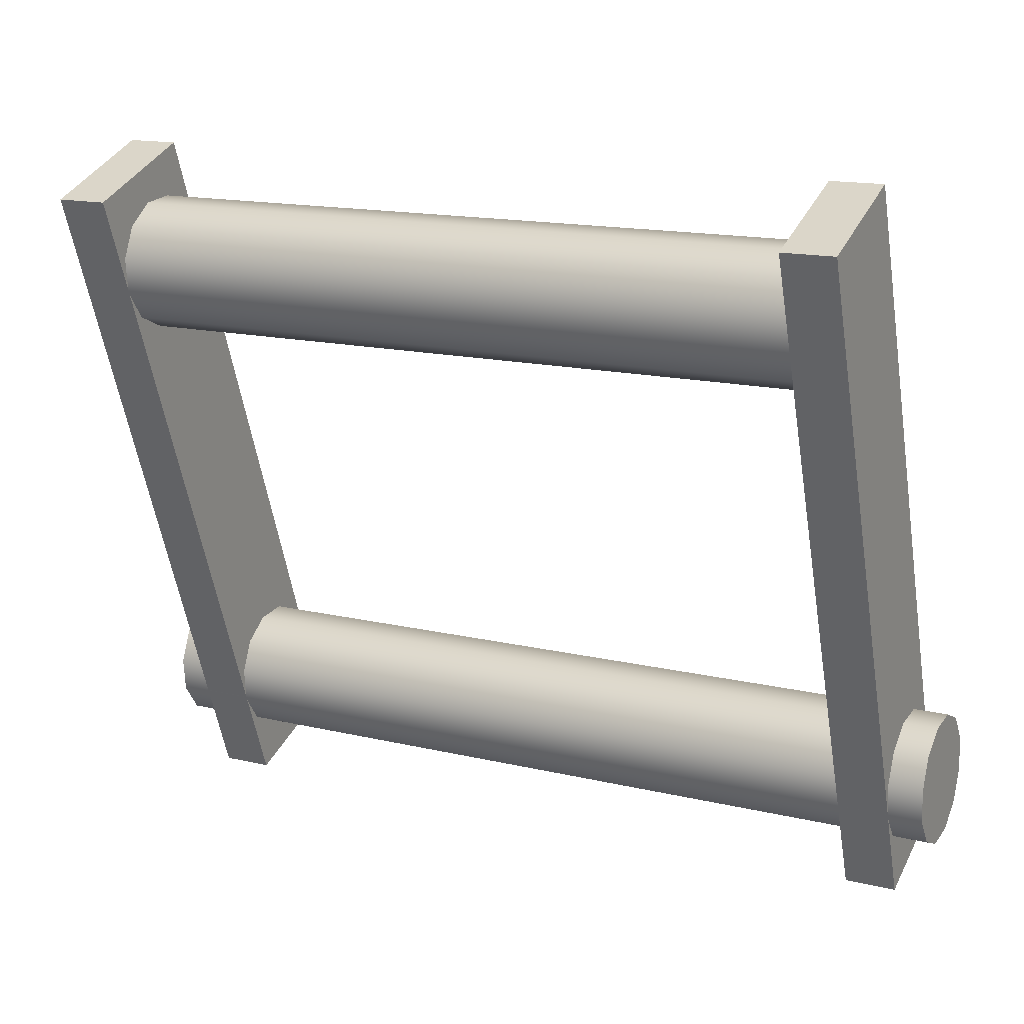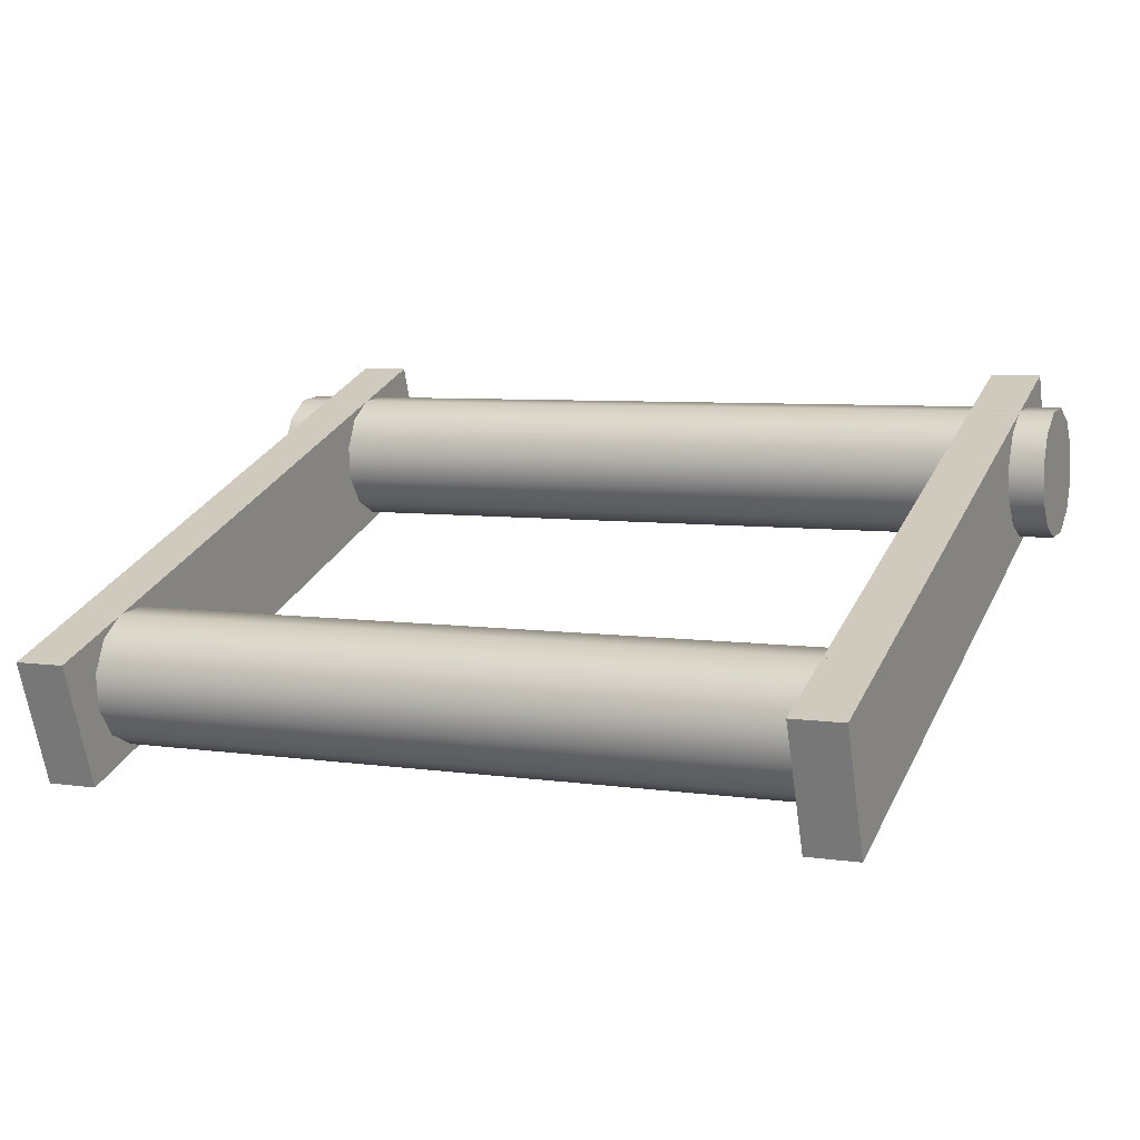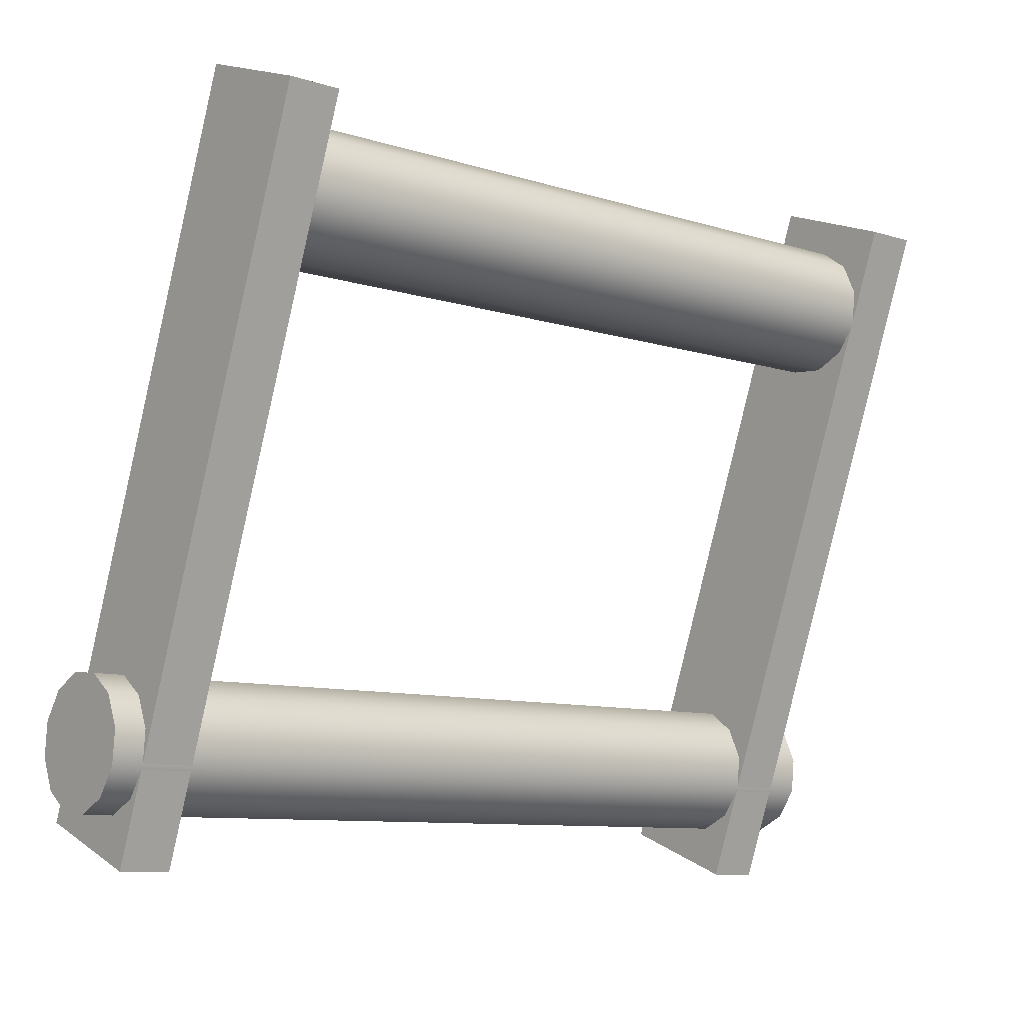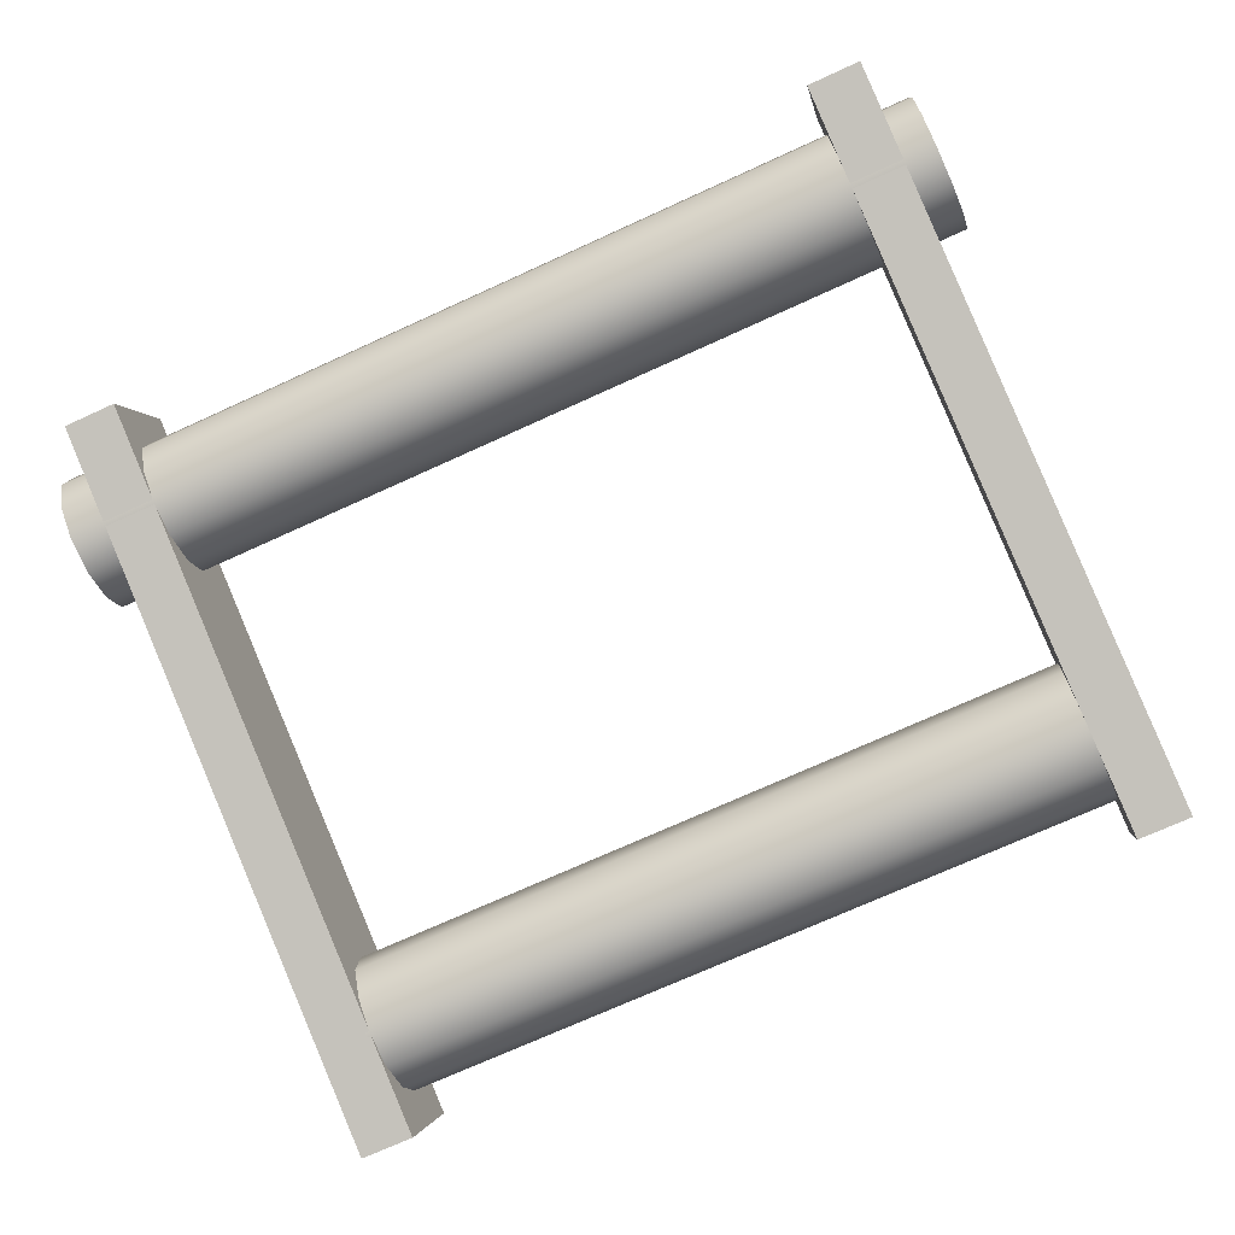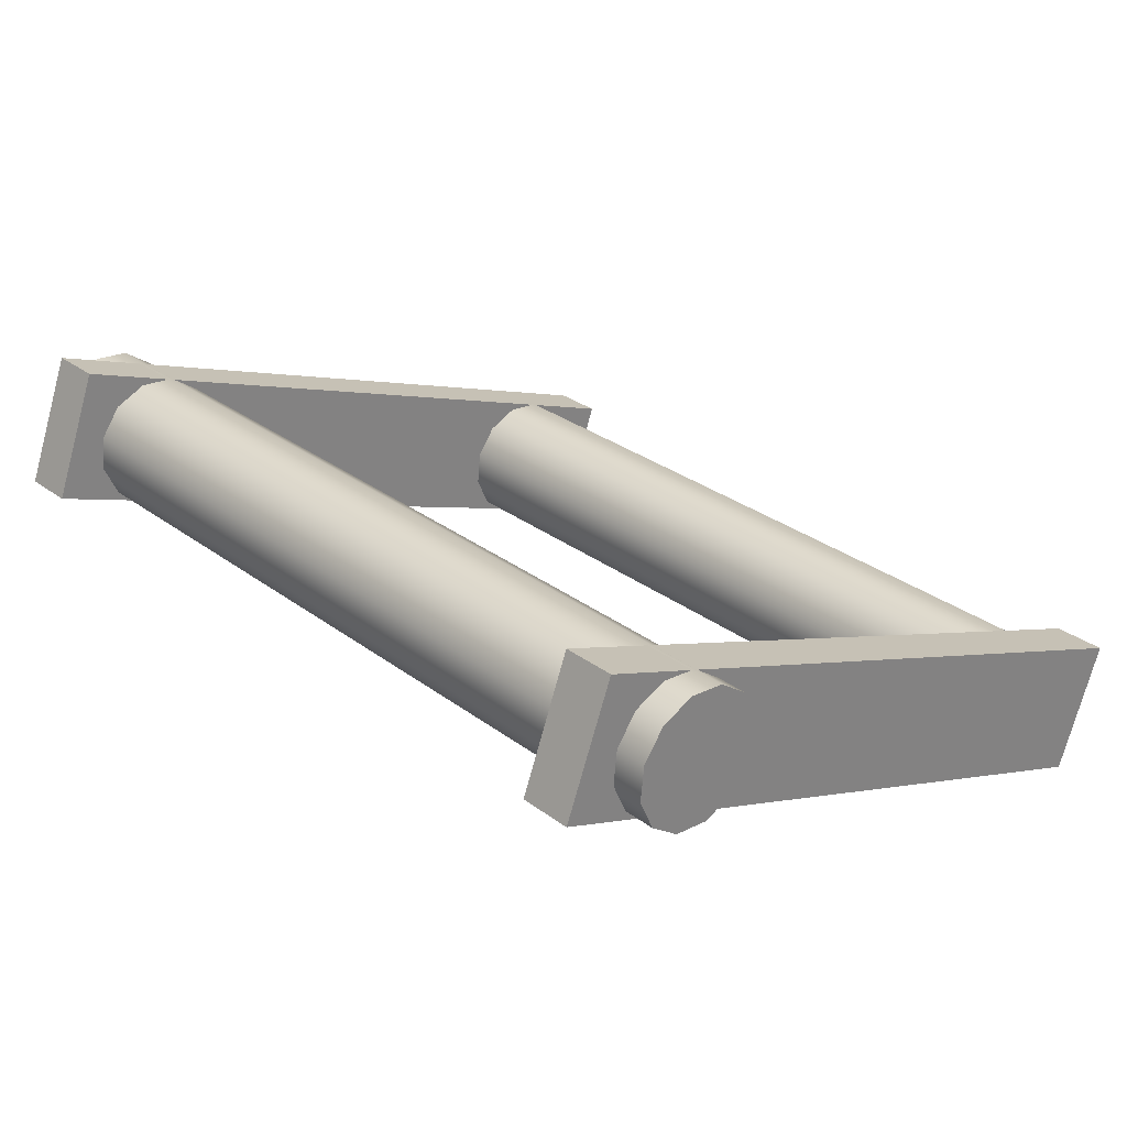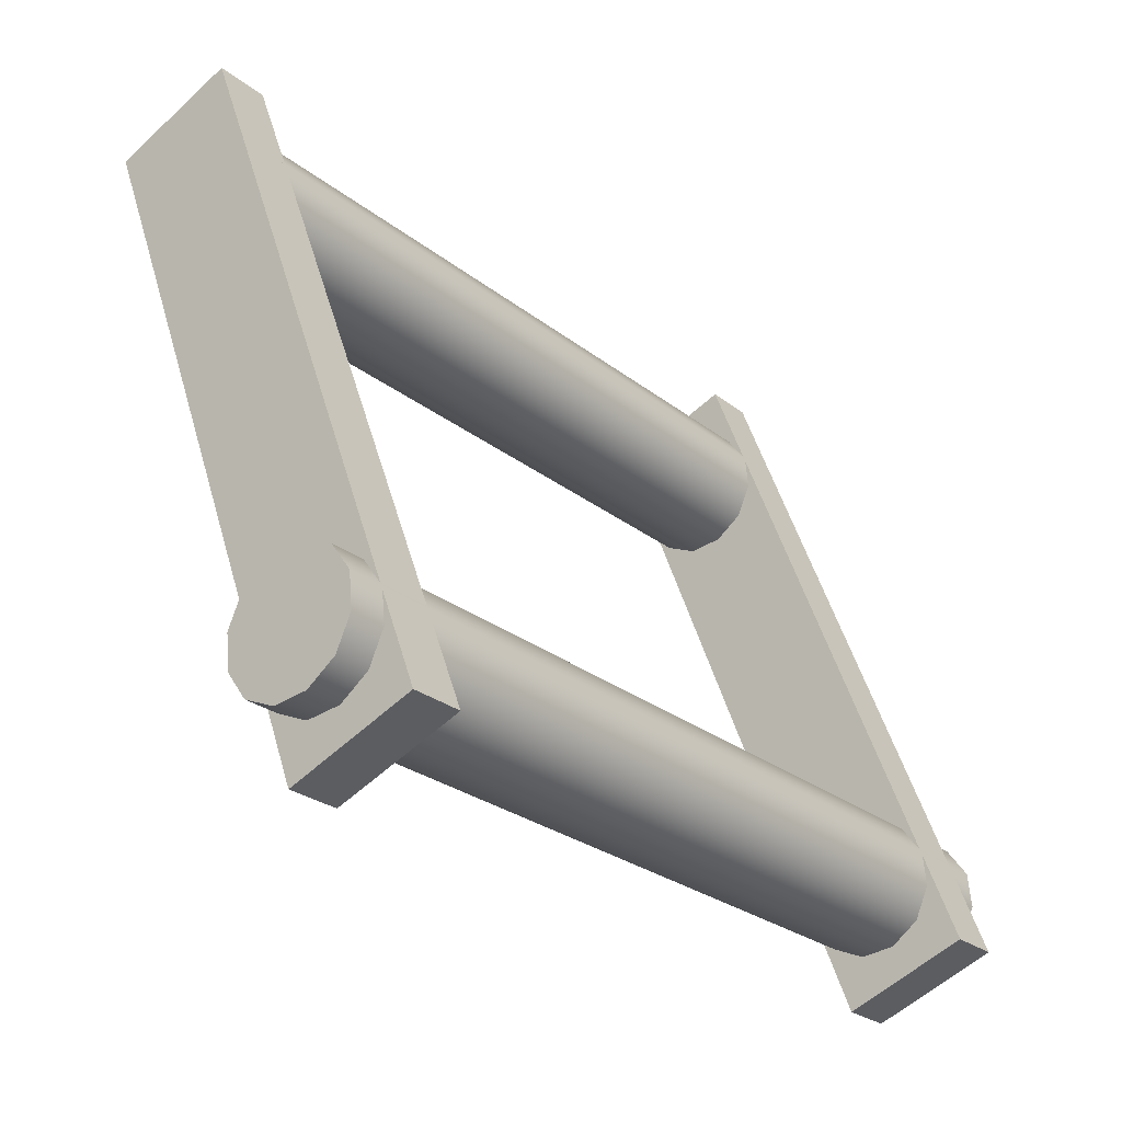
<metadata>
{"format":"obj","ext":"obj","renderer":"f3d","projection":"perspective","resolution":1024,"background":"white","views":[{"elev":15.4,"azim":-153.3,"up":"+Y"},{"elev":6.3,"azim":-156.4,"up":"+Z"},{"elev":-9.4,"azim":140.8,"up":"+Y"},{"elev":-72.6,"azim":24.5,"up":"+Z"},{"elev":29.5,"azim":47.7,"up":"+Z"},{"elev":-26.5,"azim":-50.6,"up":"+Y"}]}
</metadata>
<code>
g lever
v -0.01646 -0.06184 -0.01393
v -0.0438 -0.06184 -0.01394
v -0.0438 -0.03708 0.05139
v -0.01646 -0.03708 0.05138
v -0.01646 0.2996 -0.1509
v -0.01646 0.3243 -0.08563
v -0.0438 0.3243 -0.08562
v -0.0438 0.2996 -0.1509
v -0.0438 -0.06184 -0.01394
v -0.0438 0.2996 -0.1509
v -0.0438 0.3243 -0.08562
v -0.0438 -0.03708 0.05139
v -0.0438 -0.03708 0.05139
v -0.0438 0.3243 -0.08562
v -0.01646 0.3243 -0.08563
v -0.01646 -0.03708 0.05138
v -0.01646 -0.06184 -0.01393
v -0.01646 0.2996 -0.1509
v -0.0438 0.2996 -0.1509
v -0.0438 -0.06184 -0.01394
v -0.4153 -0.06184 -0.01393
v -0.4426 -0.06184 -0.01394
v -0.4426 -0.03708 0.05139
v -0.4153 -0.03708 0.05138
v -0.4153 0.2996 -0.1509
v -0.4153 0.3243 -0.08563
v -0.4426 0.3243 -0.08562
v -0.4426 0.2996 -0.1509
v -0.4426 -0.06184 -0.01394
v -0.4426 0.2996 -0.1509
v -0.4426 0.3243 -0.08562
v -0.4426 -0.03708 0.05139
v -0.4426 -0.03708 0.05139
v -0.4426 0.3243 -0.08562
v -0.4153 0.3243 -0.08563
v -0.4153 -0.03708 0.05138
v -0.4153 -0.06184 -0.01393
v -0.4153 0.2996 -0.1509
v -0.4426 0.2996 -0.1509
v -0.4426 -0.06184 -0.01394
v -0.01646 -0.03708 0.05138
v -0.01646 0.3243 -0.08563
v -0.01646 0.2996 -0.1509
v -0.01646 -0.06184 -0.01393
v -0.4153 -0.03708 0.05138
v -0.4153 0.3243 -0.08563
v -0.4153 0.2996 -0.1509
v -0.4153 -0.06184 -0.01393
v -0.04379 0.2344 -0.1216
v -0.04379 0.2269 -0.1049
v -0.04379 0.2288 -0.08675
v -0.04379 0.2395 -0.07192
v -0.04379 0.2493 -0.1323
v -0.04379 0.2561 -0.06441
v -0.04379 0.2675 -0.1341
v -0.04379 0.2743 -0.06624
v -0.04379 0.2841 -0.1266
v -0.04379 0.2892 -0.07693
v -0.04379 0.2948 -0.1118
v -0.04379 0.2967 -0.0936
v -0.4174 0.2288 -0.0867
v -0.4174 0.2269 -0.1049
v -0.4174 0.2344 -0.1216
v -0.4174 0.2395 -0.07187
v -0.4174 0.2493 -0.1322
v -0.4174 0.2561 -0.06436
v -0.4174 0.2675 -0.1341
v -0.4174 0.2743 -0.06619
v -0.4174 0.2841 -0.1266
v -0.4174 0.2892 -0.07688
v -0.4174 0.2948 -0.1117
v -0.4174 0.2967 -0.09355
v -0.04379 0.2344 -0.1216
v -0.4174 0.2344 -0.1216
v -0.4174 0.2269 -0.1049
v -0.04379 0.2269 -0.1049
v -0.4174 0.2288 -0.0867
v -0.04379 0.2288 -0.08675
v -0.4174 0.2395 -0.07187
v -0.04379 0.2395 -0.07192
v -0.04379 0.2841 -0.1266
v -0.4174 0.2841 -0.1266
v -0.4174 0.2675 -0.1341
v -0.04379 0.2675 -0.1341
v -0.4174 0.2493 -0.1322
v -0.04379 0.2493 -0.1323
v -0.4174 0.2344 -0.1216
v -0.04379 0.2344 -0.1216
v -0.04379 0.2743 -0.06624
v -0.4174 0.2892 -0.07688
v -0.04379 0.2892 -0.07693
v -0.4174 0.2743 -0.06619
v -0.04379 0.2561 -0.06441
v -0.4174 0.2561 -0.06436
v -0.04379 0.2395 -0.07192
v -0.4174 0.2395 -0.07187
v -0.04379 0.2892 -0.07693
v -0.4174 0.2892 -0.07688
v -0.4174 0.2967 -0.09355
v -0.04379 0.2967 -0.0936
v -0.4174 0.2948 -0.1117
v -0.04379 0.2948 -0.1118
v -0.4174 0.2841 -0.1266
v -0.04379 0.2841 -0.1266
v -1.478e-05 -0.02735 -0.02235
v -1.478e-05 -0.03486 -0.005682
v -1.478e-05 -0.03302 0.01251
v -1.478e-05 -0.02234 0.02734
v -1.478e-05 -0.01252 -0.03304
v -1.478e-05 -0.005669 0.03485
v -1.478e-05 0.005672 -0.03487
v -1.478e-05 0.01252 0.03301
v -1.478e-05 0.02234 -0.02737
v -1.478e-05 0.02736 0.02233
v -1.478e-05 0.03303 -0.01253
v -1.478e-05 0.03486 0.005655
v -0.4612 -0.03302 0.01256
v -0.4612 -0.03486 -0.005629
v -0.4612 -0.02735 -0.0223
v -0.4612 -0.02234 0.02739
v -0.4612 -0.01252 -0.03299
v -0.4612 -0.005669 0.0349
v -0.4612 0.005672 -0.03482
v -0.4612 0.01252 0.03307
v -0.4612 0.02234 -0.02732
v -0.4612 0.02736 0.02238
v -0.4612 0.03303 -0.01248
v -0.4612 0.03486 0.005709
v -1.478e-05 -0.02735 -0.02235
v -0.4612 -0.02735 -0.0223
v -0.4612 -0.03486 -0.005629
v -1.478e-05 -0.03486 -0.005682
v -1.478e-05 0.03486 0.005655
v -0.4612 0.03486 0.005709
v -0.4612 0.03303 -0.01248
v -1.478e-05 0.03303 -0.01253
v -1.478e-05 0.02234 -0.02737
v -0.4612 0.02234 -0.02732
v -0.4612 0.005672 -0.03482
v -1.478e-05 0.005672 -0.03487
v -1.478e-05 -0.005669 0.03485
v -0.4612 -0.005669 0.0349
v -0.4612 0.01252 0.03307
v -1.478e-05 0.01252 0.03301
v -1.478e-05 -0.03486 -0.005682
v -0.4612 -0.03486 -0.005629
v -0.4612 -0.03302 0.01256
v -1.478e-05 -0.03302 0.01251
v -1.478e-05 0.005672 -0.03487
v -0.4612 0.005672 -0.03482
v -0.4612 -0.01252 -0.03299
v -1.478e-05 -0.01252 -0.03304
v -1.478e-05 0.01252 0.03301
v -0.4612 0.01252 0.03307
v -0.4612 0.02736 0.02238
v -1.478e-05 0.02736 0.02233
v -1.478e-05 -0.03302 0.01251
v -0.4612 -0.03302 0.01256
v -0.4612 -0.02234 0.02739
v -1.478e-05 -0.02234 0.02734
v -1.478e-05 -0.01252 -0.03304
v -0.4612 -0.01252 -0.03299
v -0.4612 -0.02735 -0.0223
v -1.478e-05 -0.02735 -0.02235
v -1.478e-05 0.02736 0.02233
v -0.4612 0.02736 0.02238
v -0.4612 0.03486 0.005709
v -1.478e-05 0.03486 0.005655
v -1.478e-05 0.03303 -0.01253
v -0.4612 0.03303 -0.01248
v -0.4612 0.02234 -0.02732
v -1.478e-05 0.02234 -0.02737
v -1.478e-05 -0.02234 0.02734
v -0.4612 -0.02234 0.02739
v -0.4612 -0.005669 0.0349
v -1.478e-05 -0.005669 0.03485
g lever_0
f 3 2 1
f 4 3 1
f 7 6 5
f 8 7 5
f 11 10 9
f 12 11 9
f 15 14 13
f 16 15 13
f 19 18 17
f 20 19 17
f 23 22 21
f 24 23 21
f 27 26 25
f 28 27 25
f 31 30 29
f 32 31 29
f 35 34 33
f 36 35 33
f 39 38 37
f 40 39 37
g lever_1
f 43 42 41
f 44 43 41
f 47 46 45
f 48 47 45
g lever_2
f 51 50 49
f 49 52 51
f 49 53 52
f 53 54 52
f 53 55 54
f 55 56 54
f 55 57 56
f 57 58 56
f 57 59 58
f 59 60 58
f 63 62 61
f 61 64 63
f 64 65 63
f 64 66 65
f 66 67 65
f 66 68 67
f 68 69 67
f 68 70 69
f 70 71 69
f 70 72 71
f 75 74 73
f 76 75 73
f 77 75 76
f 78 77 76
f 79 77 78
f 80 79 78
f 83 82 81
f 84 83 81
f 85 83 84
f 86 85 84
f 87 85 86
f 88 87 86
f 91 90 89
f 90 92 89
f 89 92 93
f 92 94 93
f 93 94 95
f 94 96 95
f 99 98 97
f 100 99 97
f 101 99 100
f 102 101 100
f 103 101 102
f 104 103 102
f 107 106 105
f 105 108 107
f 105 109 108
f 109 110 108
f 109 111 110
f 111 112 110
f 111 113 112
f 113 114 112
f 113 115 114
f 115 116 114
f 119 118 117
f 117 120 119
f 120 121 119
f 120 122 121
f 122 123 121
f 122 124 123
f 124 125 123
f 124 126 125
f 126 127 125
f 126 128 127
f 131 130 129
f 132 131 129
f 135 134 133
f 136 135 133
f 139 138 137
f 140 139 137
f 143 142 141
f 144 143 141
f 147 146 145
f 148 147 145
f 151 150 149
f 152 151 149
f 155 154 153
f 156 155 153
f 159 158 157
f 160 159 157
f 163 162 161
f 164 163 161
f 167 166 165
f 168 167 165
f 171 170 169
f 172 171 169
f 175 174 173
f 176 175 173

</code>
